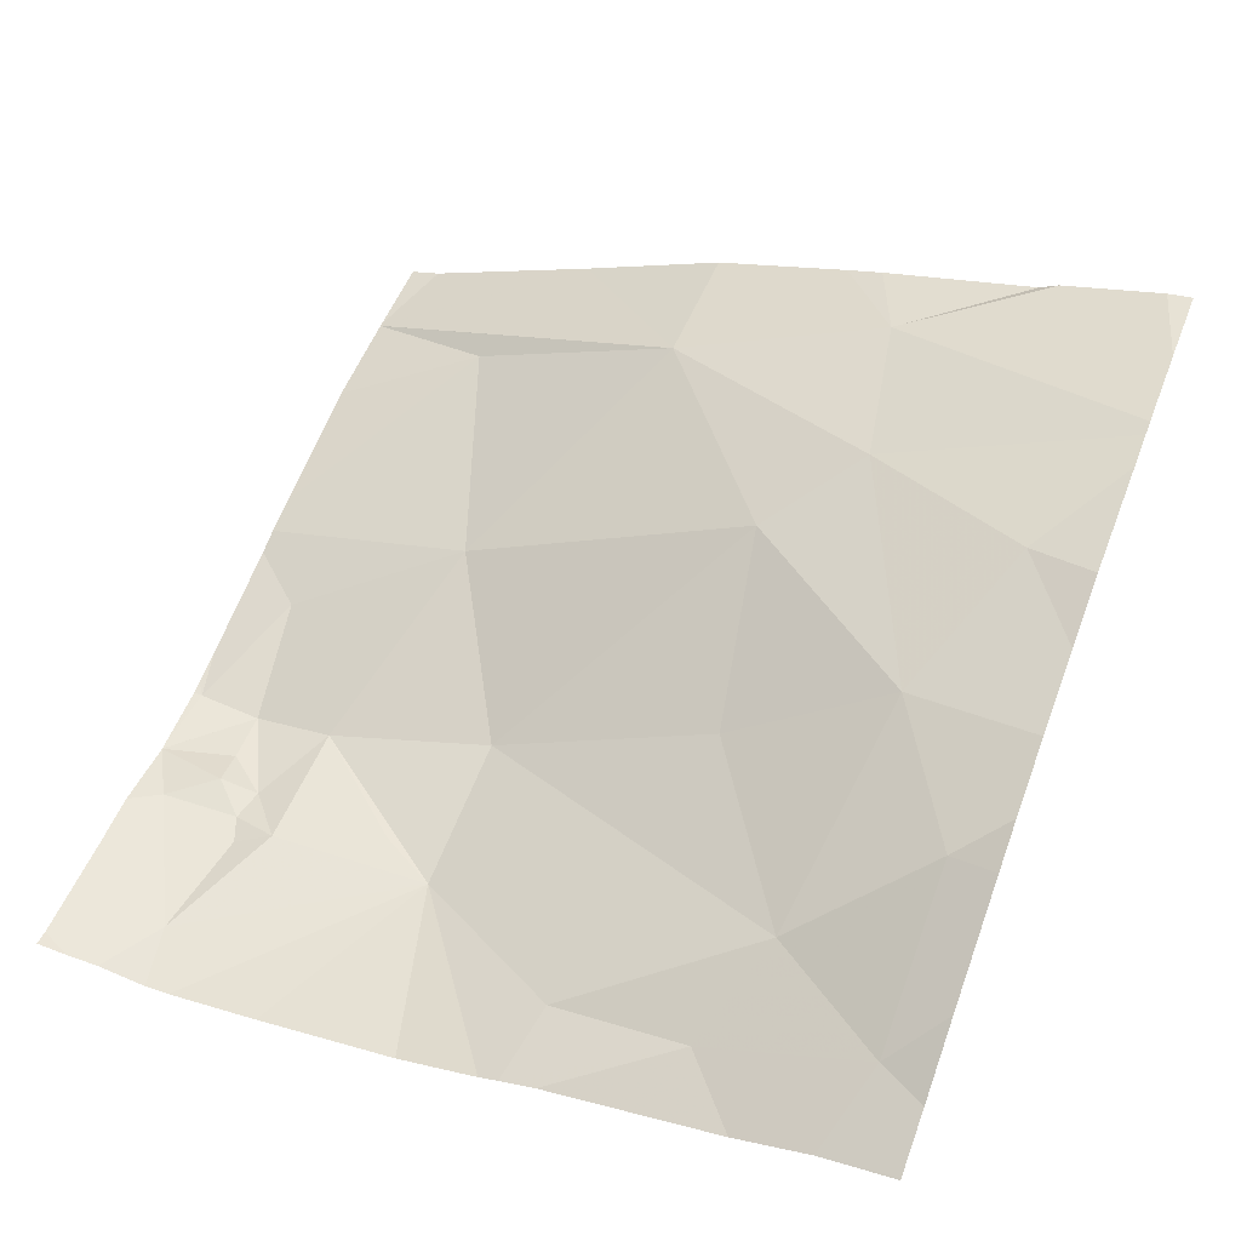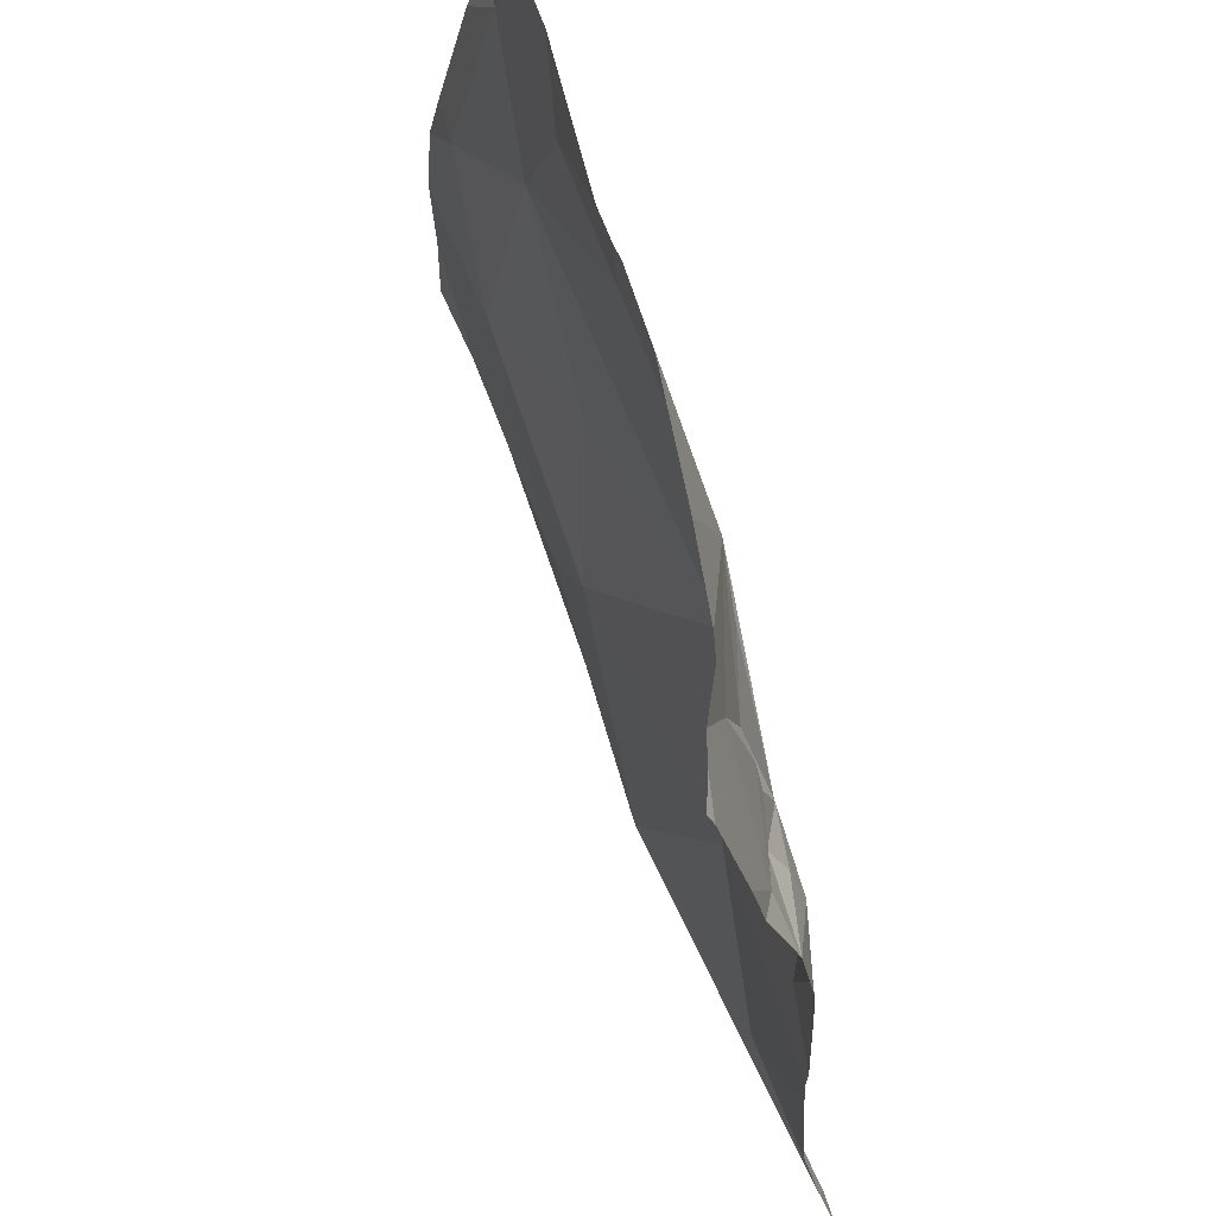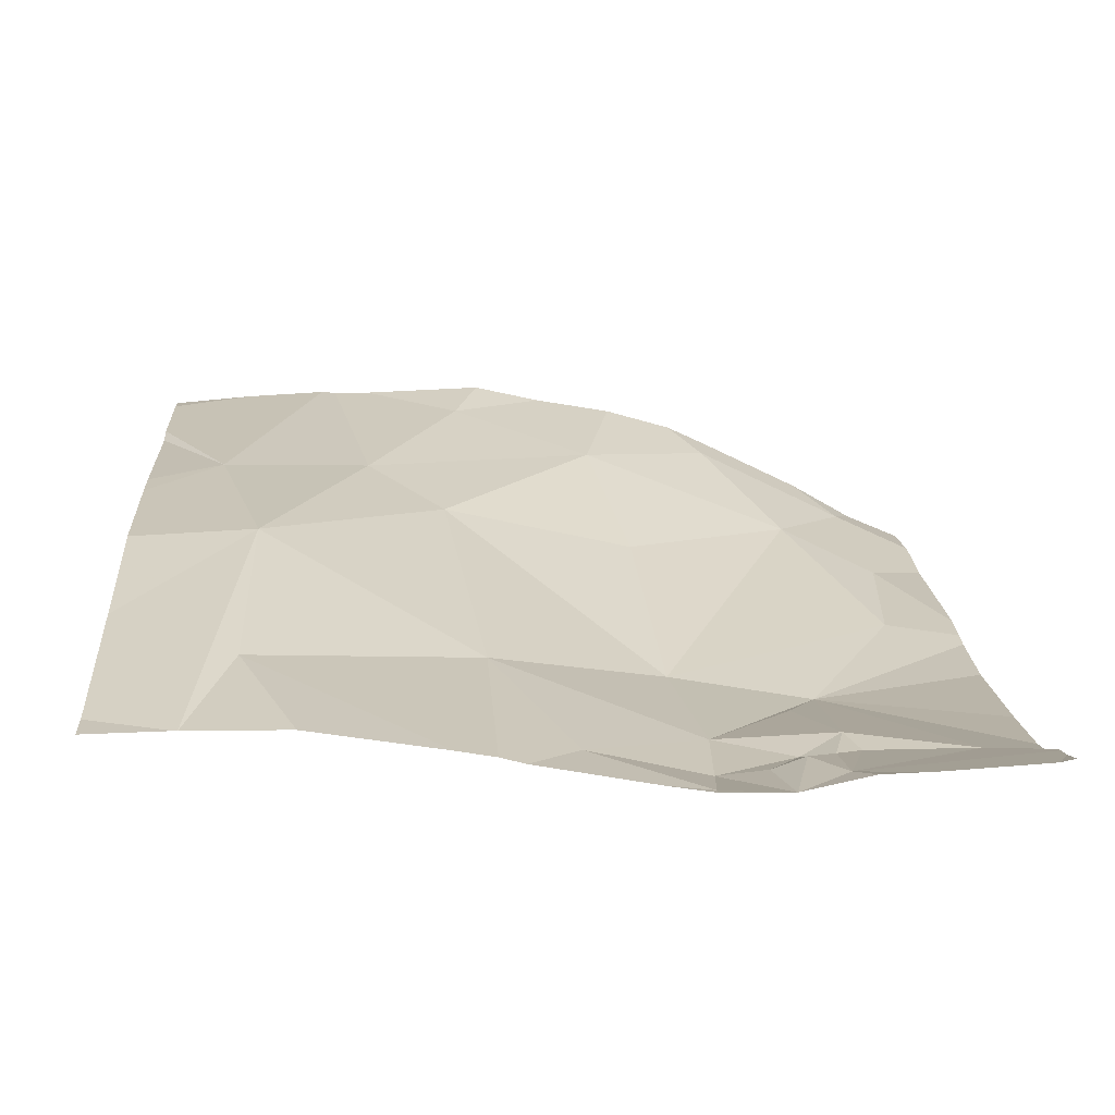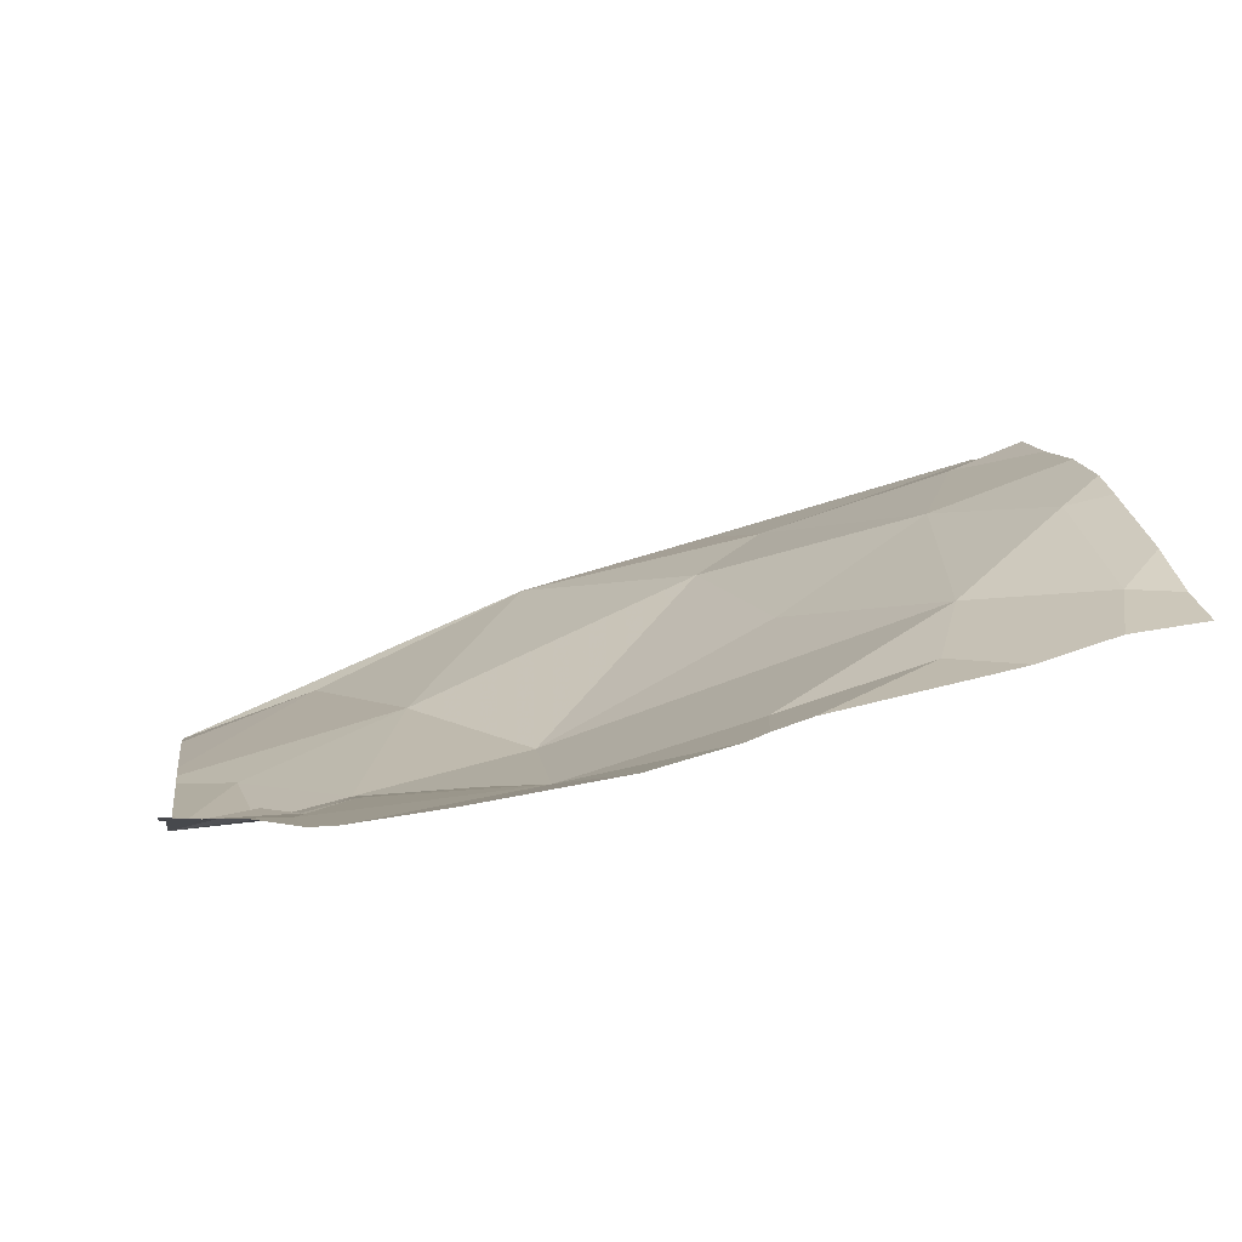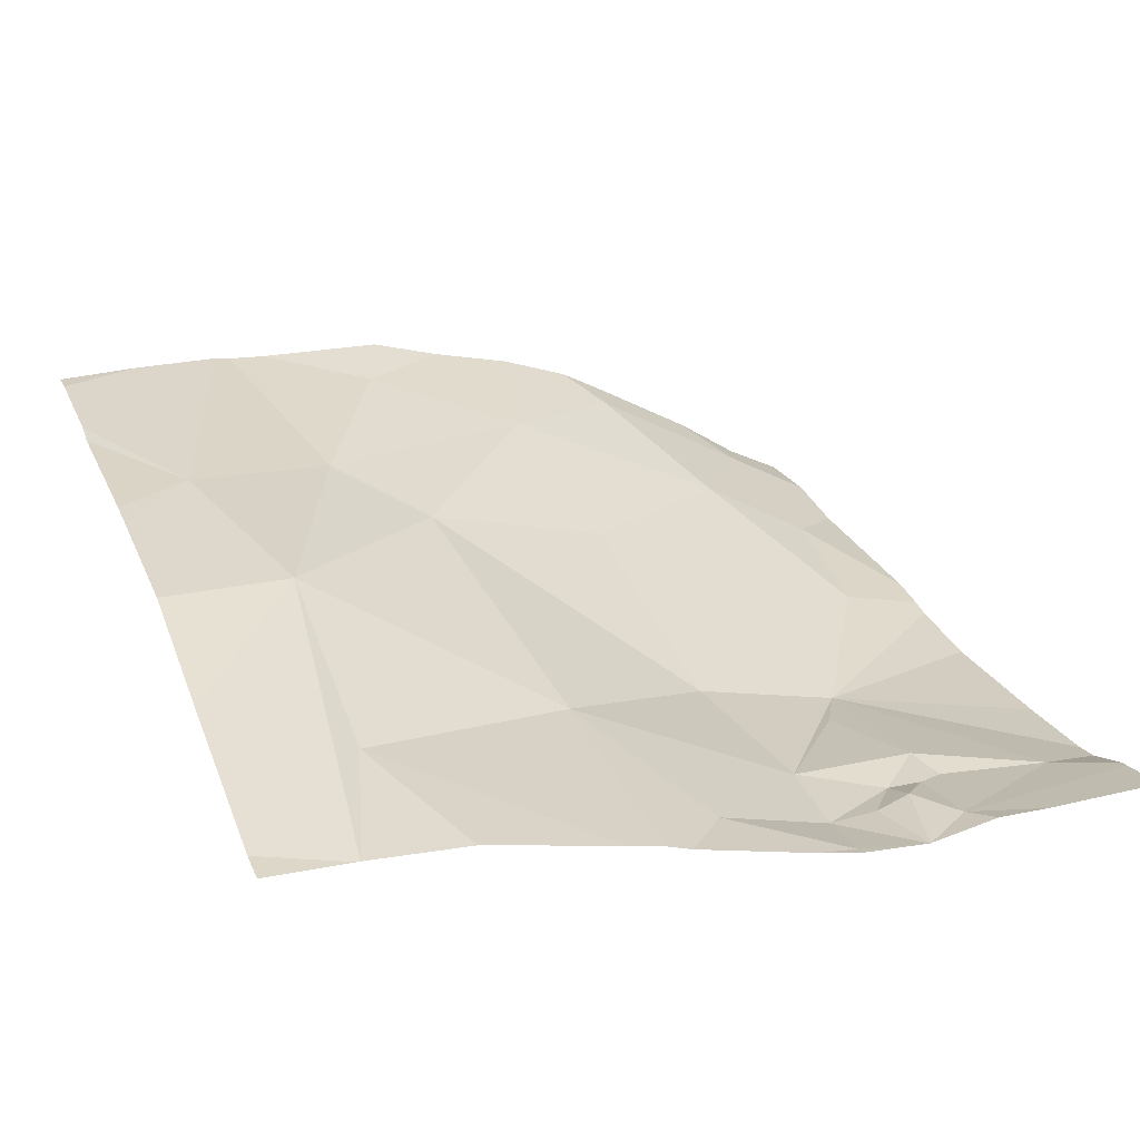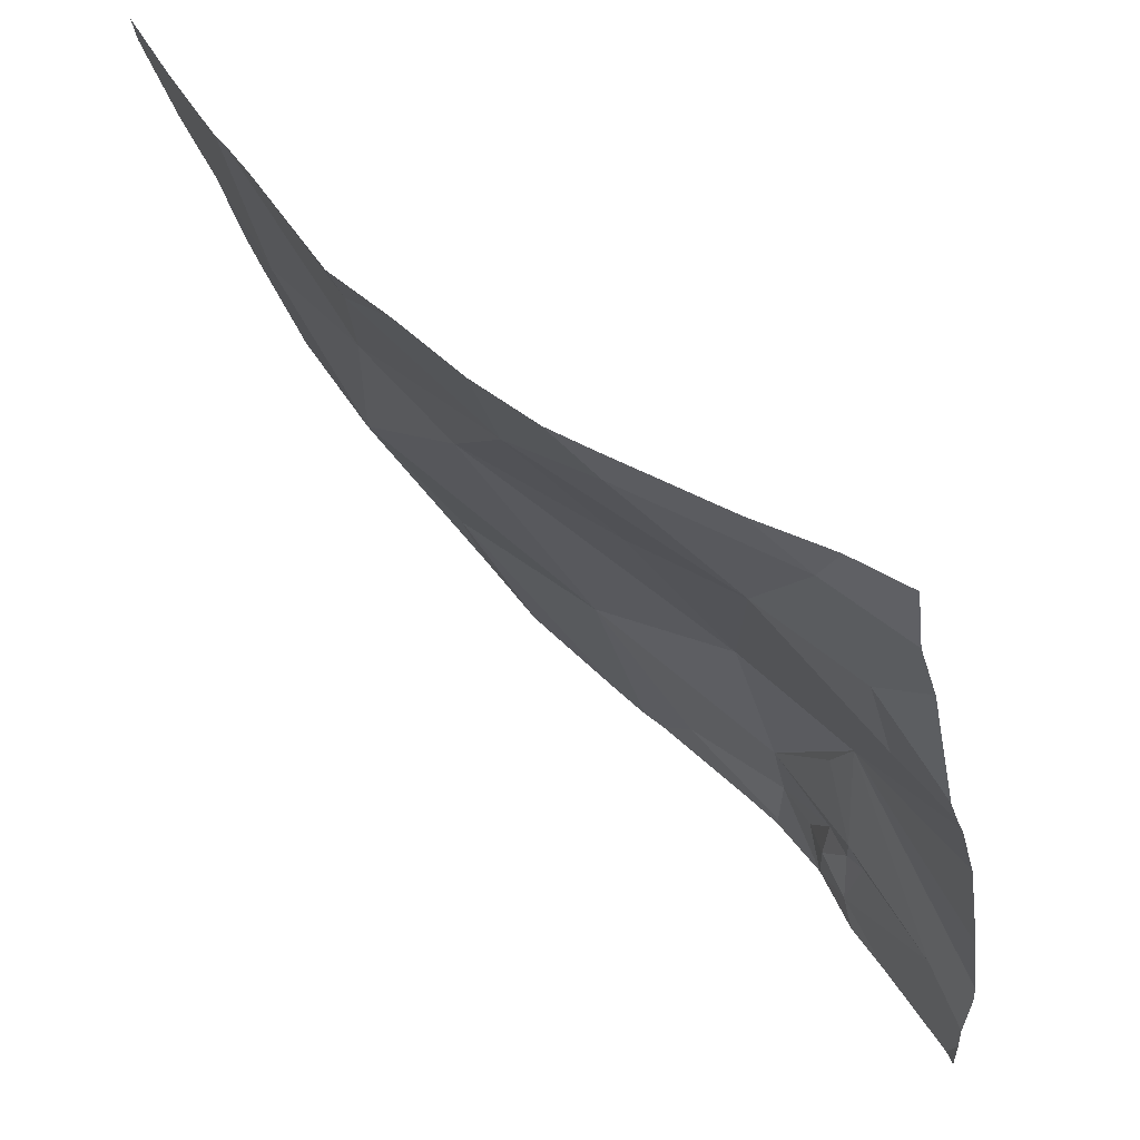
<metadata>
{"format":"obj","ext":"obj","renderer":"f3d","projection":"perspective","resolution":1024,"background":"white","views":[{"elev":54.9,"azim":111.0,"up":"+Z"},{"elev":-29.5,"azim":101.2,"up":"+Y"},{"elev":3.9,"azim":-3.0,"up":"+Z"},{"elev":-0.5,"azim":81.8,"up":"+Z"},{"elev":13.9,"azim":-21.7,"up":"+Z"},{"elev":50.4,"azim":56.0,"up":"+Y"}]}
</metadata>
<code>
v -58.21 260.5 483.7
v -58.44 259.4 483.3
v -58.02 259.8 483.4
v -58.02 259.7 483.4
v -58.17 260.1 483.5
v -58.02 260.4 483.6
v -58.02 260.3 483.5
v -59.21 260.6 484
v -58.47 258.8 483.2
v -58.57 260.6 483.9
v -58.16 258.9 483.3
v -58.02 259 483.3
v -58.44 259.1 483.3
v -58.02 258.8 483.3
v -58.4 260.2 483.7
v -58.2 259.8 483.4
v -58.02 258.8 483.3
v -58.83 260 483.6
v -58.92 260.3 483.9
v -58.52 259.3 483.3
v -59.21 259.2 483.4
v -58.79 259.5 483.4
v -58.73 259.1 483.3
v -58.74 258.9 483.2
v -59.02 258.8 483.3
v -58.59 260.5 483.9
v -59.64 260.6 484
v -58.75 258.7 483.2
v -59.51 260.6 484
v -59.6 260.6 484
v -58.84 260.6 484
v -58.55 259 483.2
v -58.47 259 483.3
v -58.54 258.9 483.3
v -58.41 259 483.3
v -58.62 258.9 483.2
v -58.02 260.6 483.6
v -59.86 260 483.8
v -59.5 260.1 483.8
v -59.74 259.5 483.7
v -58.31 260.6 483.8
v -58.67 260.6 483.9
v -59.74 259 483.5
v -59.3 259.9 483.7
v -59.27 260.5 484
v -58.76 258.7 483.2
v -58.79 258.7 483.2
v -58.43 258.7 483.2
v -58.05 258.7 483.3
v -58.76 258.7 483.2
v -58.02 259.6 483.3
v -58.02 259.2 483.3
v -58.02 259.9 483.4
v -58.02 259 483.3
v -58.3 258.7 483.3
v -59.04 260.6 484
v -58.02 258.9 483.3
v -60.04 259.5 483.7
v -60.04 259.2 483.5
v -60.04 258.8 483.4
v -60.04 259.9 483.8
v -60.04 260.3 483.9
v -60.04 259.8 483.8
v -58.15 260.6 483.7
v -60.04 260.6 484
v -60.04 260.3 483.9
v -58.6 258.7 483.2
v -58.59 258.7 483.2
v -58.59 258.7 483.2
v -58.59 258.7 483.2
v -58.59 258.7 483.2
v -59.2 258.7 483.3
v -59.14 258.7 483.3
v -59.6 258.7 483.3
v -59.29 258.7 483.3
v -58.86 258.7 483.2
v -59.84 258.7 483.3
v -59.85 258.7 483.3
v -59.84 258.7 483.3
v -58.02 258.7 483.3
v -59.84 258.7 483.3
v -60.04 258.7 483.3
v -58.02 260.6 483.6
v -59.84 260.6 484
v -60.04 260.6 484
f 3 2 4
f 6 5 7
f 2 11 12
f 13 11 2
f 11 9 14
f 15 5 1
f 64 6 37
f 5 16 3
f 17 9 55
f 18 15 19
f 2 20 13
f 22 21 23
f 24 23 25
f 22 2 16
f 26 15 1
f 19 26 42
f 24 25 28
f 22 23 2
f 23 20 2
f 21 25 23
f 15 26 19
f 26 1 41
f 16 5 15
f 15 18 22
f 22 16 15
f 23 24 32
f 13 20 23
f 34 33 32
f 9 33 34
f 13 35 11
f 9 11 35
f 35 33 9
f 35 13 33
f 68 36 69
f 34 32 36
f 32 24 36
f 32 33 13
f 9 34 68
f 32 13 23
f 69 24 71
f 24 28 67
f 25 21 72
f 39 38 40
f 40 43 21
f 85 65 84
f 28 25 73
f 22 18 44
f 45 39 19
f 72 43 75
f 18 19 44
f 45 19 31
f 44 40 21
f 21 22 44
f 39 44 19
f 30 45 29
f 38 39 30
f 44 39 40
f 84 65 27
f 79 59 81
f 67 28 46
f 58 38 63
f 46 28 50
f 77 40 79
f 4 2 51
f 51 2 52
f 7 5 53
f 52 2 54
f 54 2 12
f 6 1 5
f 53 5 3
f 3 16 2
f 47 28 76
f 65 38 27
f 57 11 14
f 12 11 57
f 14 9 17
f 27 38 30
f 29 45 8
f 58 40 38
f 59 40 58
f 59 60 78
f 50 28 47
f 61 38 62
f 49 17 55
f 62 38 66
f 48 9 70
f 63 38 61
f 30 39 45
f 56 45 31
f 55 9 48
f 66 38 65
f 68 34 36
f 8 45 56
f 69 36 24
f 70 9 68
f 10 26 41
f 71 24 67
f 72 21 43
f 73 25 72
f 31 19 42
f 42 26 10
f 74 43 77
f 75 43 74
f 76 28 73
f 37 6 83
f 77 43 40
f 78 60 82
f 79 40 59
f 41 1 64
f 80 17 49
f 64 1 6
f 81 59 78

</code>
